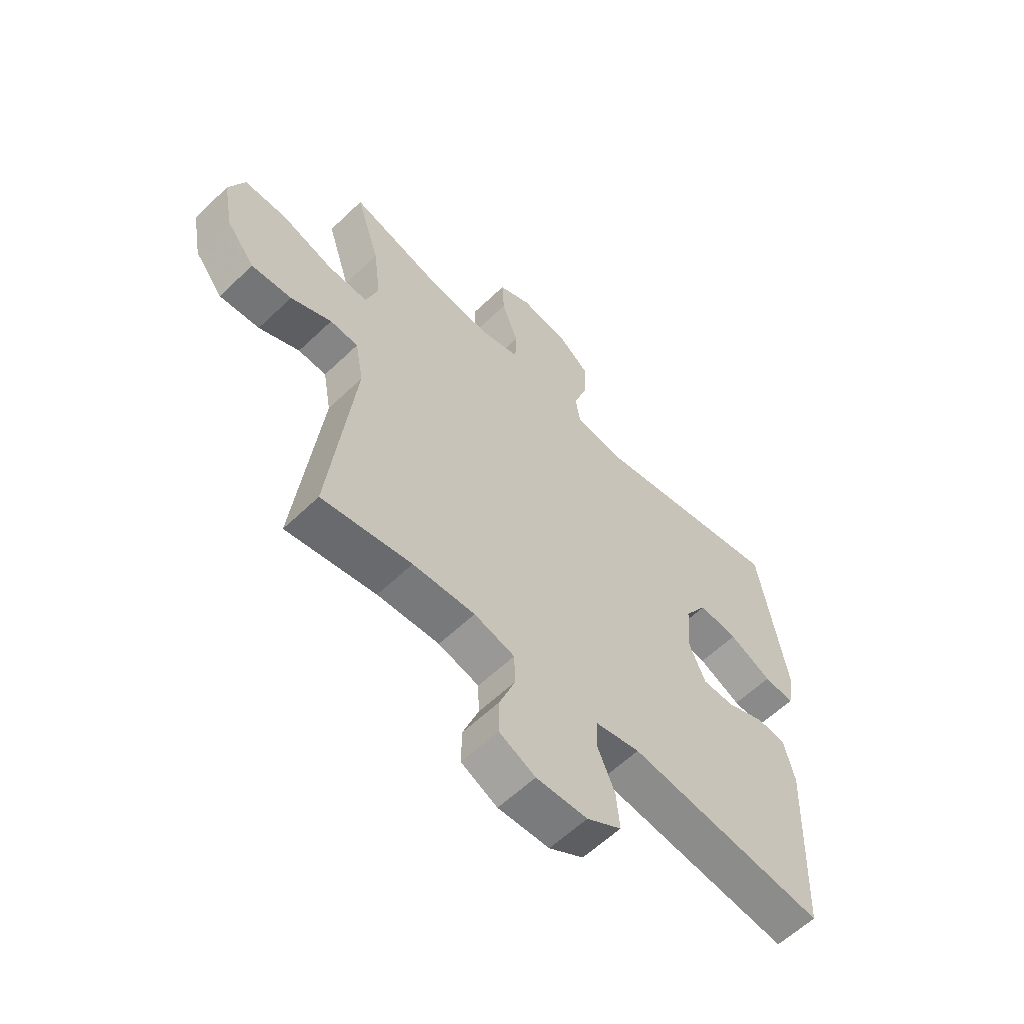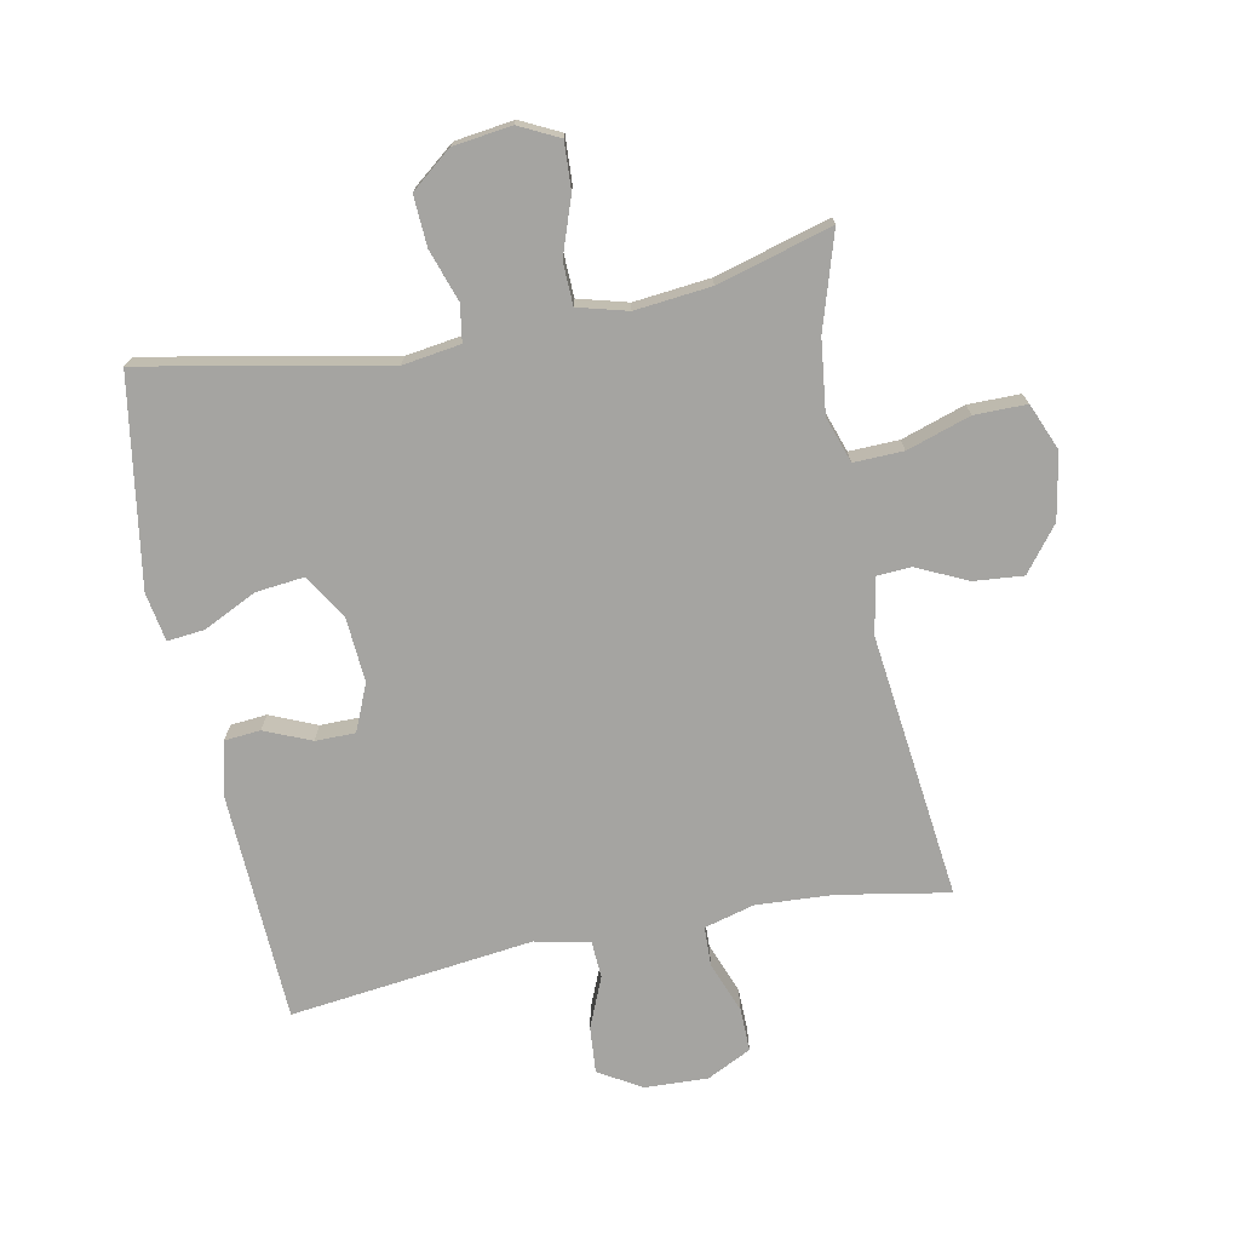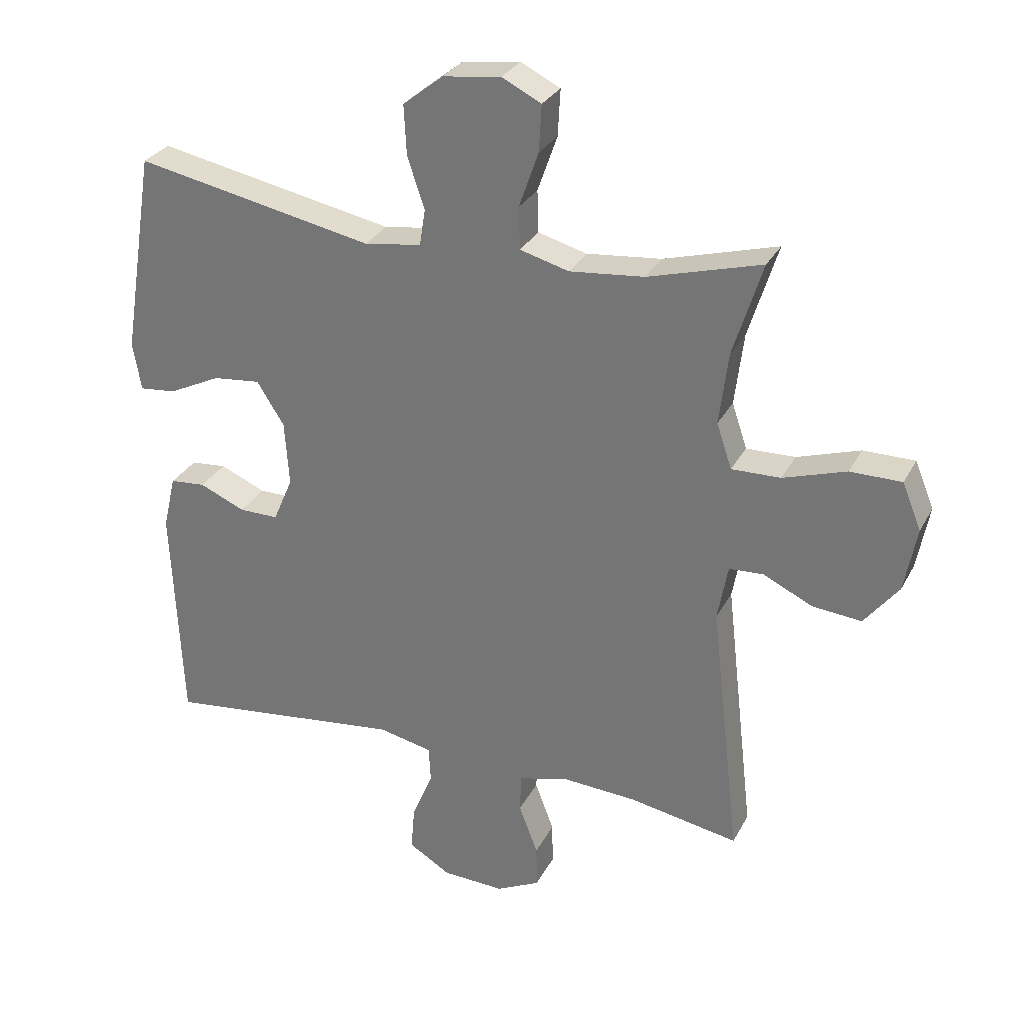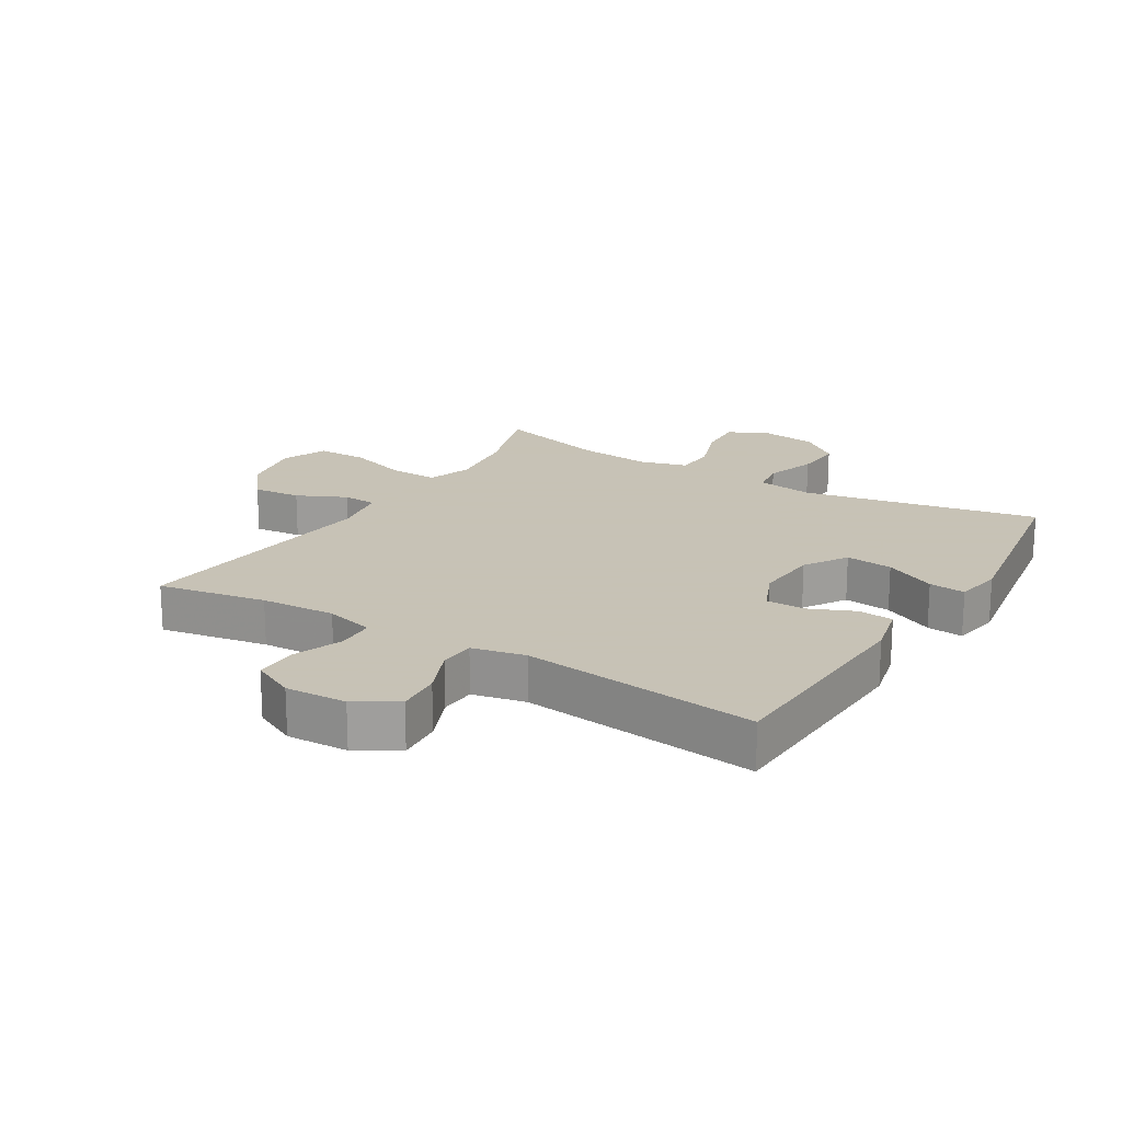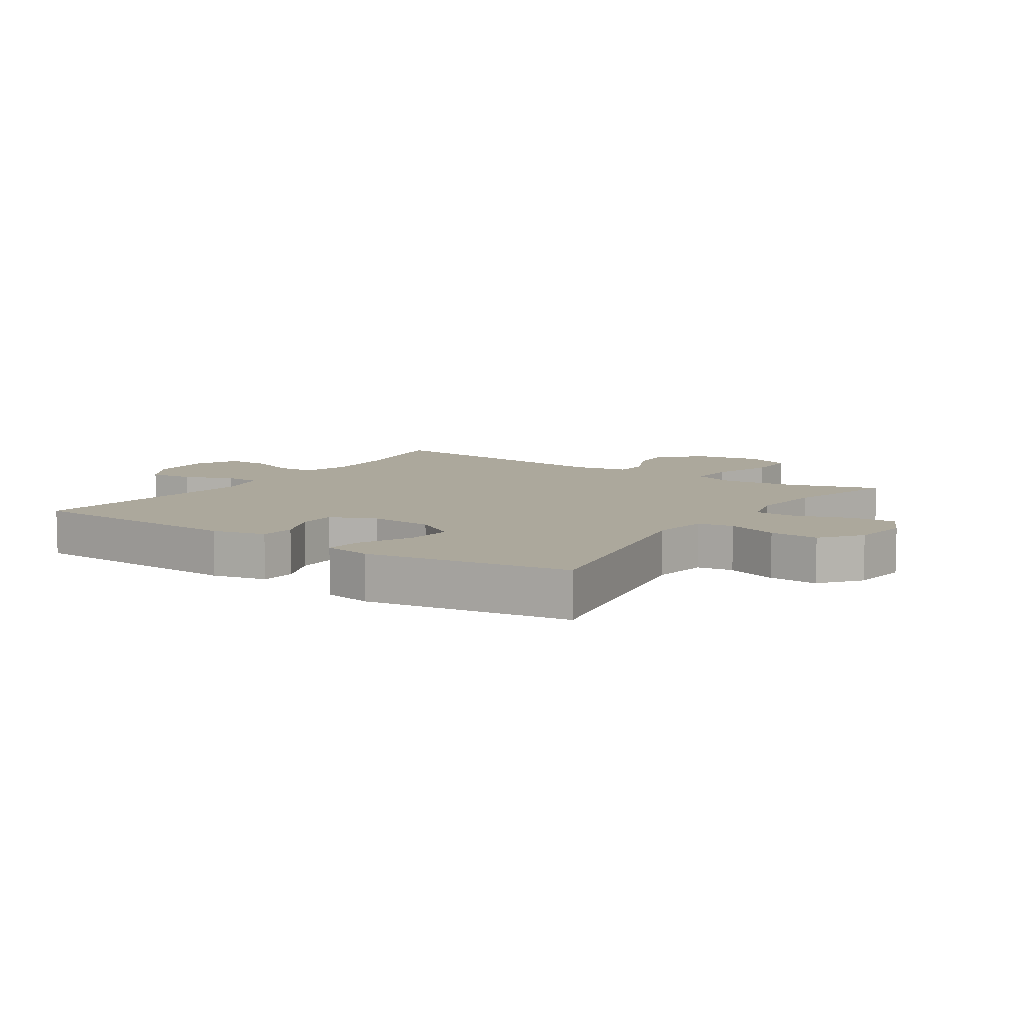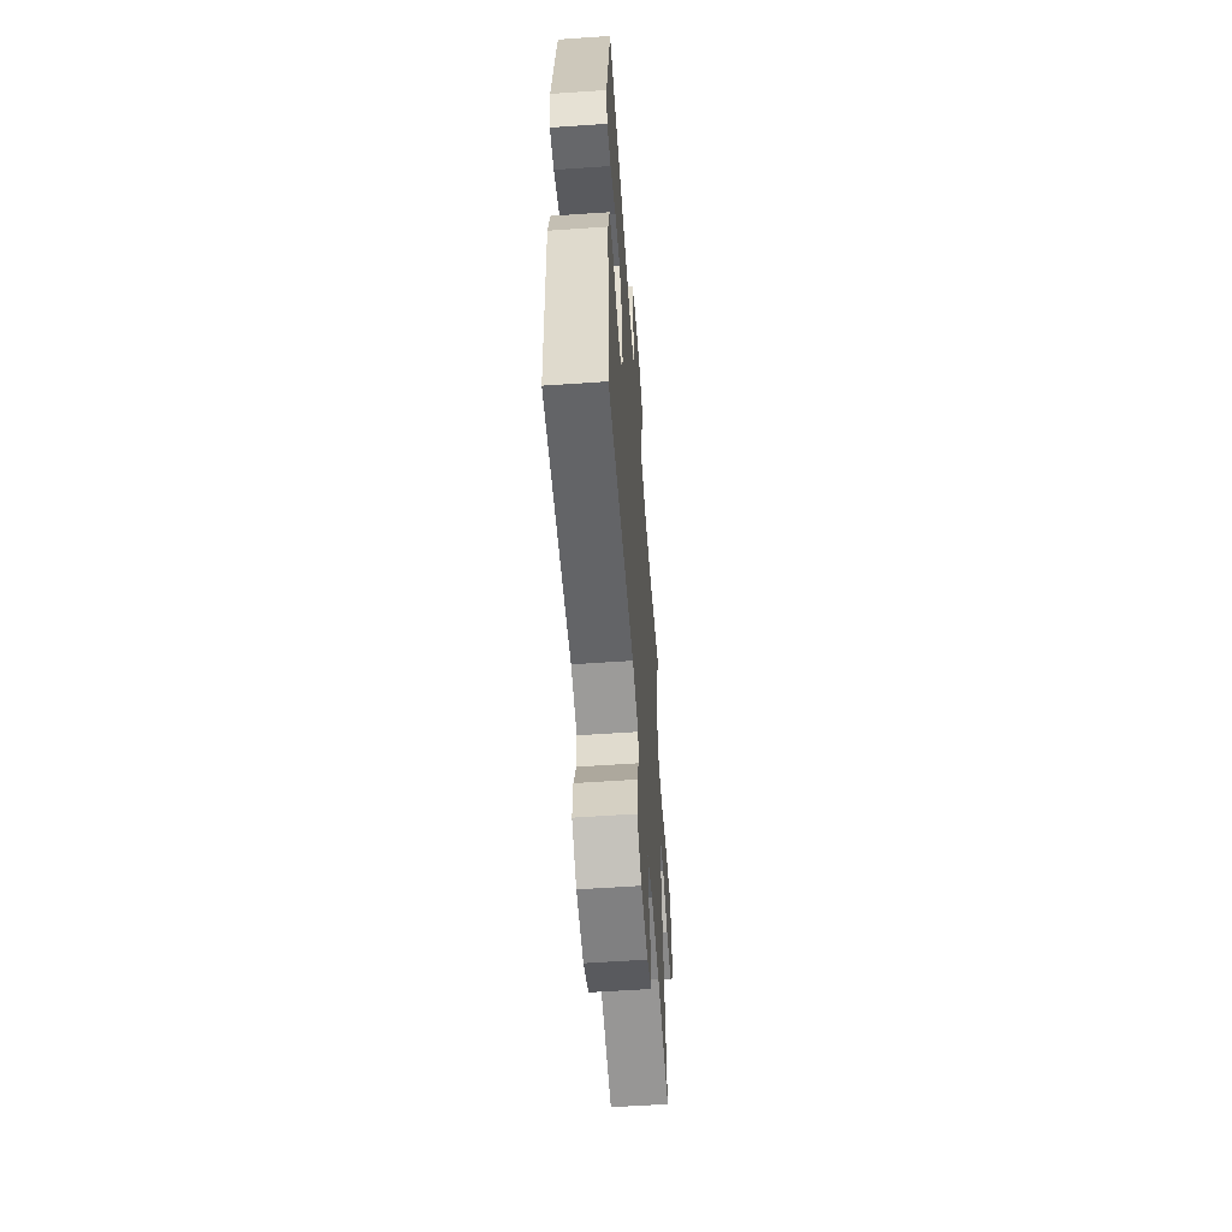
<metadata>
{"format":"obj","ext":"obj","renderer":"f3d","projection":"perspective","resolution":1024,"background":"white","views":[{"elev":-59.9,"azim":134.4,"up":"+Z"},{"elev":-73.3,"azim":11.3,"up":"+Y"},{"elev":29.5,"azim":23.3,"up":"+Z"},{"elev":19.1,"azim":-148.6,"up":"+Y"},{"elev":8.5,"azim":-56.1,"up":"+Y"},{"elev":-57.9,"azim":-85.9,"up":"+Z"}]}
</metadata>
<code>
v 0.5 0.07 -0.5
v 0.328 0.07 -0.469
v 0.209 0.07 -0.462
v 0.131 0.07 -0.483
v 0.129 0.07 -0.544
v 0.159 0.07 -0.623
v 0.16 0.07 -0.691
v 0.091 0.07 -0.725
v -0.007 0.07 -0.721
v -0.073 0.07 -0.681
v -0.067 0.07 -0.609
v -0.034 0.07 -0.531
v -0.037 0.07 -0.473
v -0.122 0.07 -0.455
v -0.5 0.07 -0.5
v -0.515 0.07 -0.145
v -0.495 0.07 -0.06
v -0.439 0.07 -0.055
v -0.367 0.07 -0.086
v -0.305 0.07 -0.086
v -0.274 0.07 -0.014
v -0.281 0.07 0.088
v -0.324 0.07 0.156
v -0.399 0.07 0.148
v -0.481 0.07 0.108
v -0.539 0.07 0.102
v -0.552 0.07 0.178
v -0.5 0.07 0.5
v -0.124 0.07 0.426
v -0.034 0.07 0.439
v -0.025 0.07 0.496
v -0.052 0.07 0.577
v -0.056 0.07 0.655
v 0.007 0.07 0.705
v 0.098 0.07 0.717
v 0.16 0.07 0.686
v 0.156 0.07 0.613
v 0.125 0.07 0.525
v 0.127 0.07 0.459
v 0.204 0.07 0.438
v 0.322 0.07 0.45
v 0.5 0.07 0.5
v 0.454 0.07 0.353
v 0.44 0.07 0.239
v 0.464 0.07 0.168
v 0.541 0.07 0.17
v 0.64 0.07 0.202
v 0.721 0.07 0.202
v 0.751 0.07 0.129
v 0.732 0.07 0.027
v 0.678 0.07 -0.042
v 0.601 0.07 -0.035
v 0.523 0.07 0.002
v 0.469 0.07 -0.001
v 0.453 0.07 -0.089
v 0.5 0 -0.5
v 0.328 0 -0.469
v 0.209 0 -0.462
v 0.131 0 -0.483
v 0.129 0 -0.544
v 0.159 0 -0.623
v 0.16 0 -0.691
v 0.091 0 -0.725
v -0.007 0 -0.721
v -0.073 0 -0.681
v -0.067 0 -0.609
v -0.034 0 -0.531
v -0.037 0 -0.473
v -0.122 0 -0.455
v -0.5 0 -0.5
v -0.515 0 -0.145
v -0.495 0 -0.06
v -0.439 0 -0.055
v -0.367 0 -0.086
v -0.305 0 -0.086
v -0.274 0 -0.014
v -0.281 0 0.088
v -0.324 0 0.156
v -0.399 0 0.148
v -0.481 0 0.108
v -0.539 0 0.102
v -0.552 0 0.178
v -0.5 0 0.5
v -0.124 0 0.426
v -0.034 0 0.439
v -0.025 0 0.496
v -0.052 0 0.577
v -0.056 0 0.655
v 0.007 0 0.705
v 0.098 0 0.717
v 0.16 0 0.686
v 0.156 0 0.613
v 0.125 0 0.525
v 0.127 0 0.459
v 0.204 0 0.438
v 0.322 0 0.45
v 0.5 0 0.5
v 0.454 0 0.353
v 0.44 0 0.239
v 0.464 0 0.168
v 0.541 0 0.17
v 0.64 0 0.202
v 0.721 0 0.202
v 0.751 0 0.129
v 0.732 0 0.027
v 0.678 0 -0.042
v 0.601 0 -0.035
v 0.523 0 0.002
v 0.469 0 -0.001
v 0.453 0 -0.089
f 50 51 52 53
f 50 53 54
f 49 50 54
f 46 47 48 49
f 45 46 49 54
f 44 45 54 55
f 41 42 43
f 40 41 43 44
f 39 40 44 55
f 35 36 37 38
f 35 38 39
f 34 35 39
f 31 32 33 34
f 31 34 39
f 30 31 39 55
f 26 27 28 29
f 24 25 26 29
f 23 24 29 30
f 22 23 30 55
f 16 17 18 19
f 14 15 16 19
f 13 14 19 20
f 9 10 11 12
f 9 12 13
f 8 9 13
f 5 6 7 8
f 4 5 8 13
f 3 4 13 20
f 22 55 1 2
f 21 22 2 3
f 3 20 21
f 108 107 106 105
f 109 108 105
f 109 105 104
f 104 103 102 101
f 109 104 101 100
f 110 109 100 99
f 98 97 96
f 99 98 96 95
f 110 99 95 94
f 93 92 91 90
f 94 93 90
f 94 90 89
f 89 88 87 86
f 94 89 86
f 110 94 86 85
f 84 83 82 81
f 84 81 80 79
f 85 84 79 78
f 110 85 78 77
f 74 73 72 71
f 74 71 70 69
f 75 74 69 68
f 67 66 65 64
f 68 67 64
f 68 64 63
f 63 62 61 60
f 68 63 60 59
f 75 68 59 58
f 57 56 110 77
f 58 57 77 76
f 76 75 58
f 1 56 57 2
f 2 57 58 3
f 3 58 59 4
f 4 59 60 5
f 5 60 61 6
f 6 61 62 7
f 7 62 63 8
f 8 63 64 9
f 9 64 65 10
f 10 65 66 11
f 11 66 67 12
f 12 67 68 13
f 13 68 69 14
f 14 69 70 15
f 15 70 71 16
f 16 71 72 17
f 17 72 73 18
f 18 73 74 19
f 19 74 75 20
f 20 75 76 21
f 21 76 77 22
f 22 77 78 23
f 23 78 79 24
f 24 79 80 25
f 25 80 81 26
f 26 81 82 27
f 27 82 83 28
f 28 83 84 29
f 29 84 85 30
f 30 85 86 31
f 31 86 87 32
f 32 87 88 33
f 33 88 89 34
f 34 89 90 35
f 35 90 91 36
f 36 91 92 37
f 37 92 93 38
f 38 93 94 39
f 39 94 95 40
f 40 95 96 41
f 41 96 97 42
f 42 97 98 43
f 43 98 99 44
f 44 99 100 45
f 45 100 101 46
f 46 101 102 47
f 47 102 103 48
f 48 103 104 49
f 49 104 105 50
f 50 105 106 51
f 51 106 107 52
f 52 107 108 53
f 53 108 109 54
f 54 109 110 55
f 55 110 56 1

</code>
